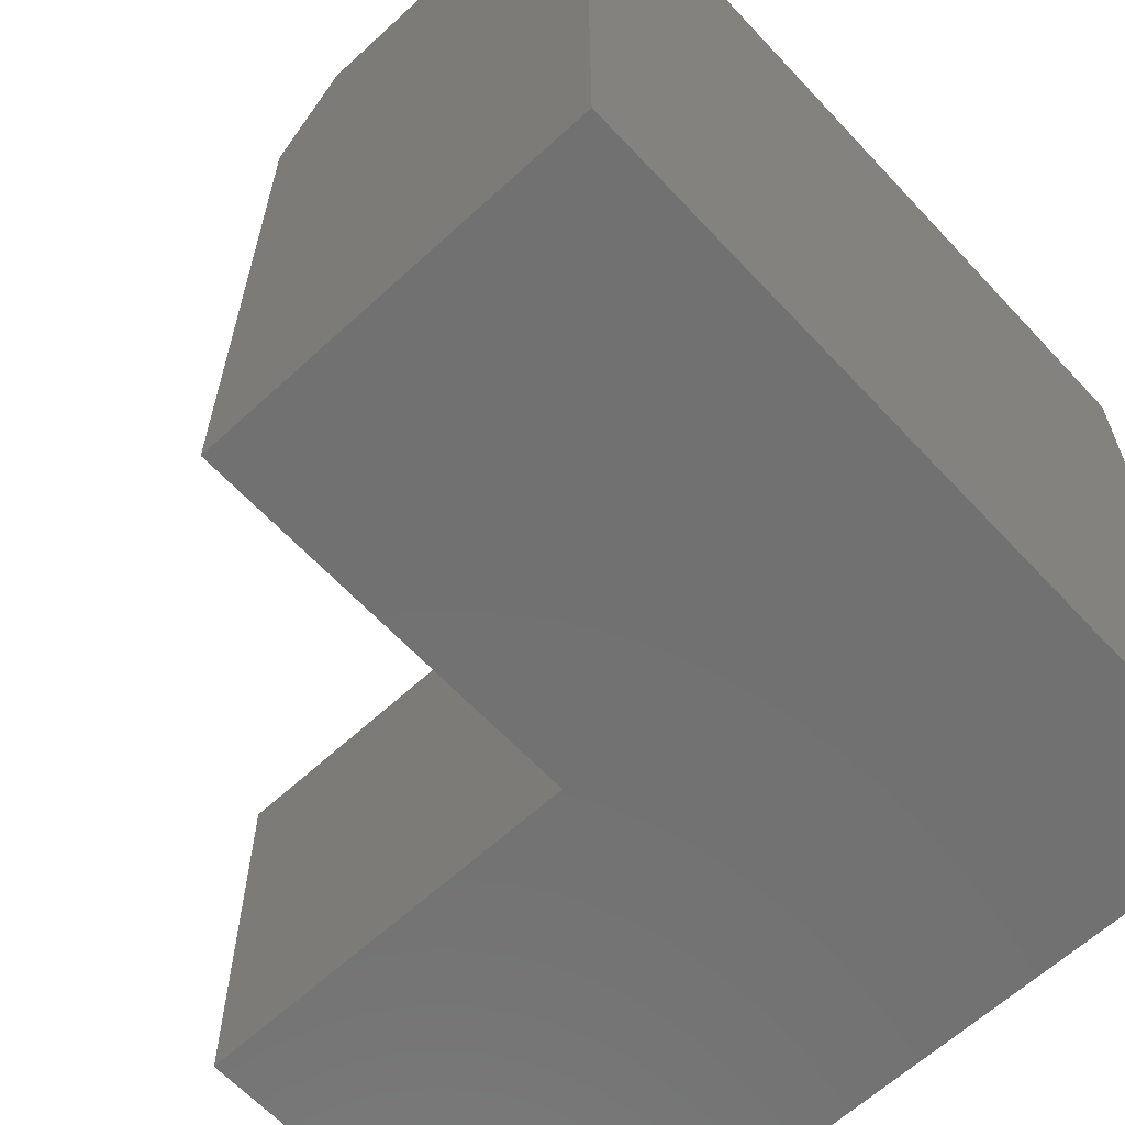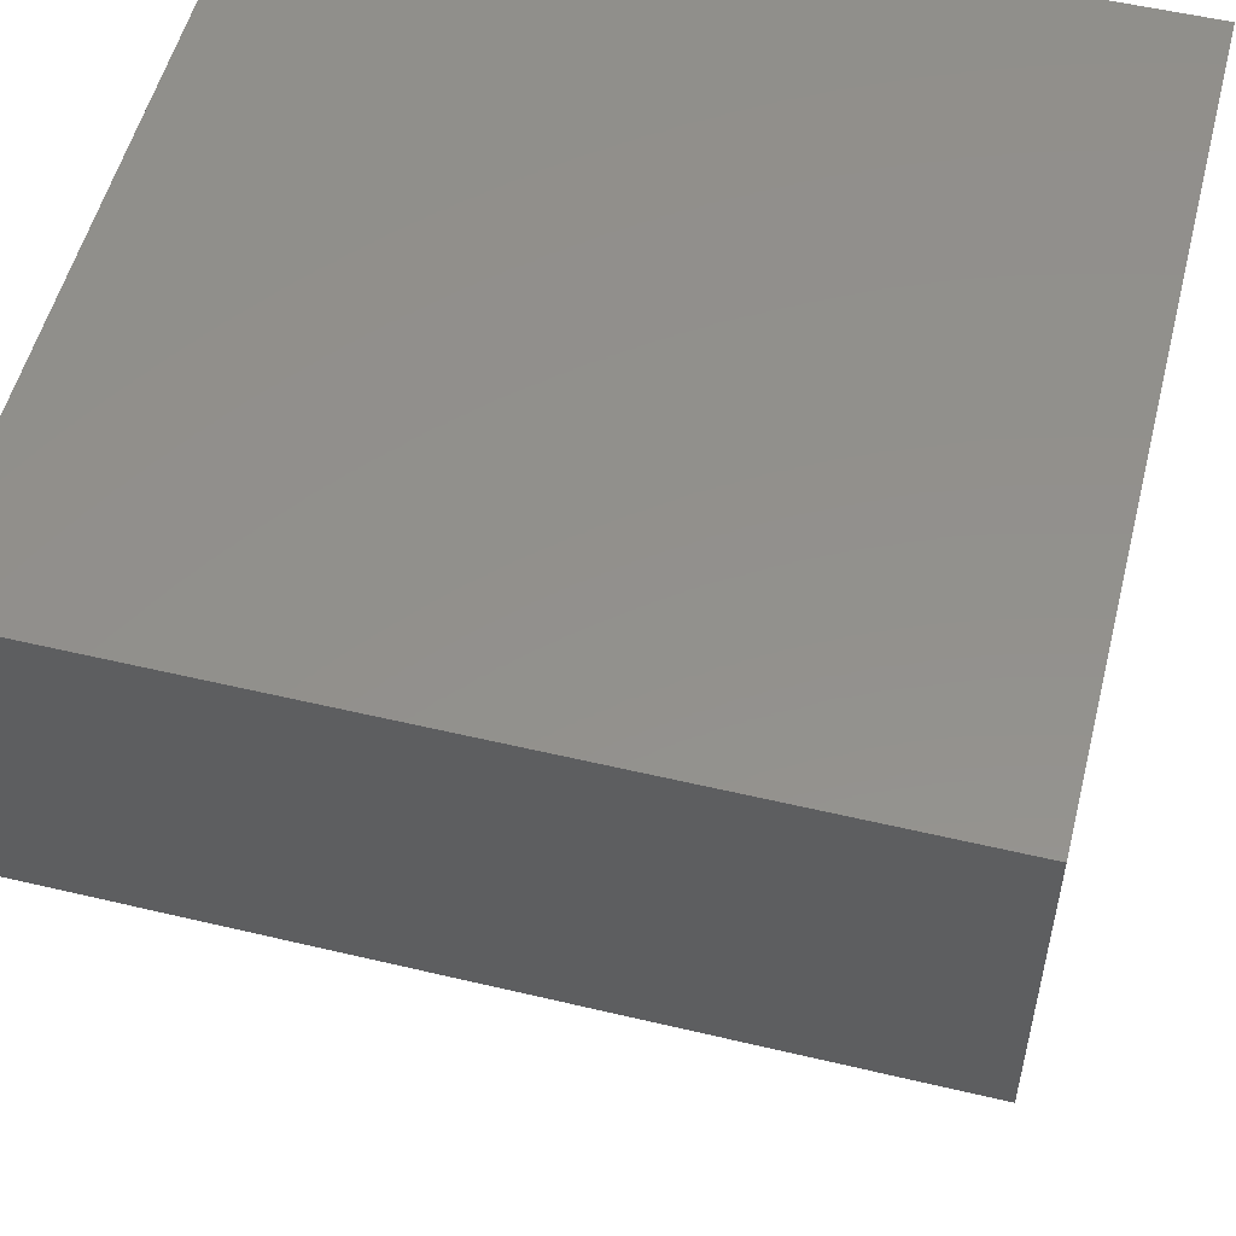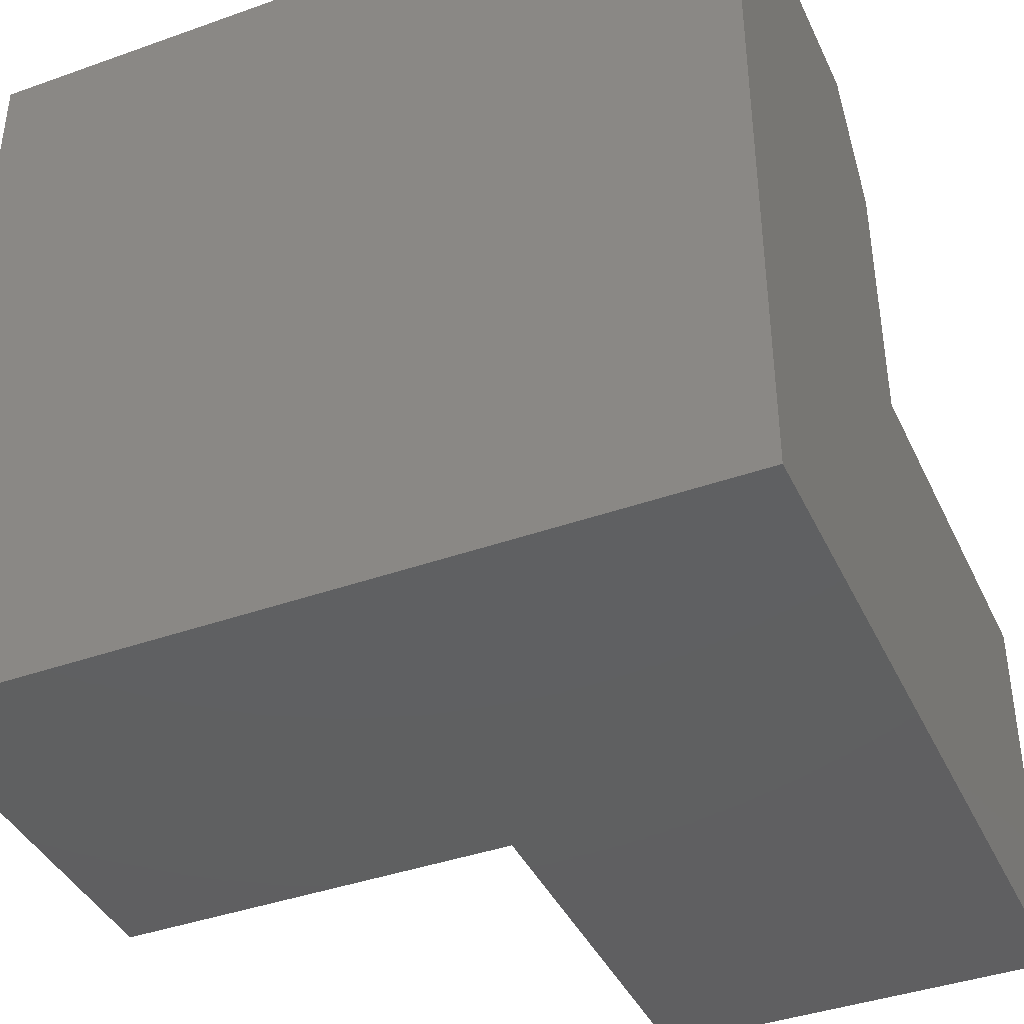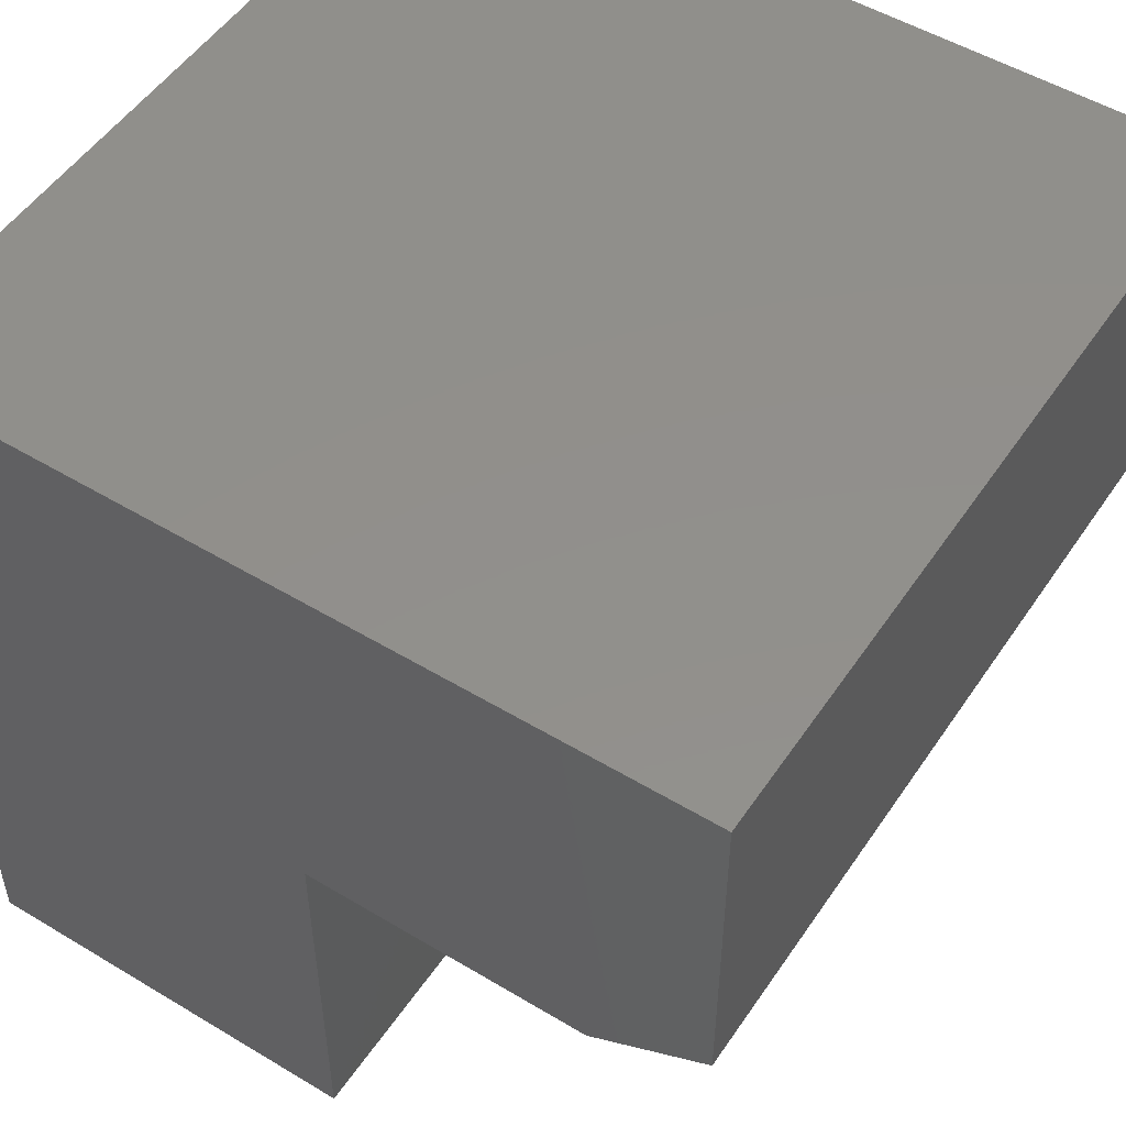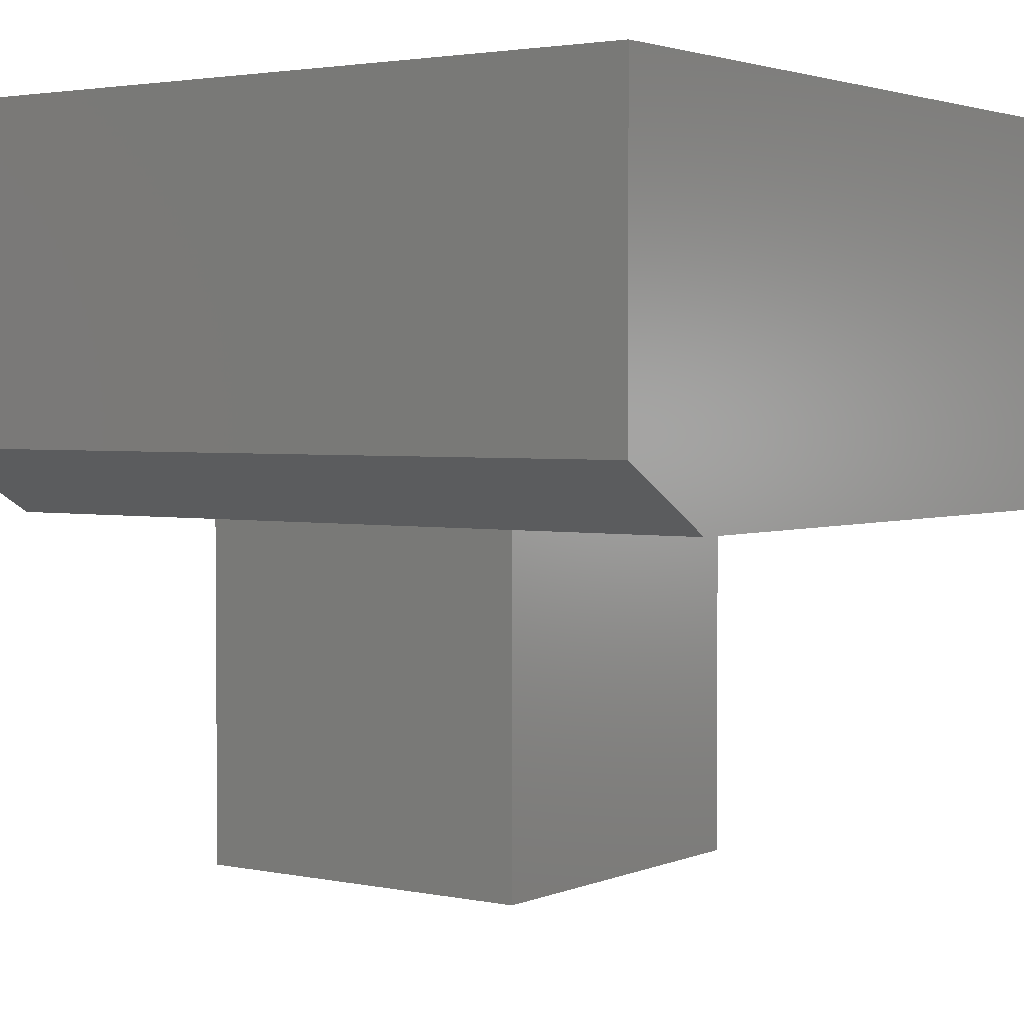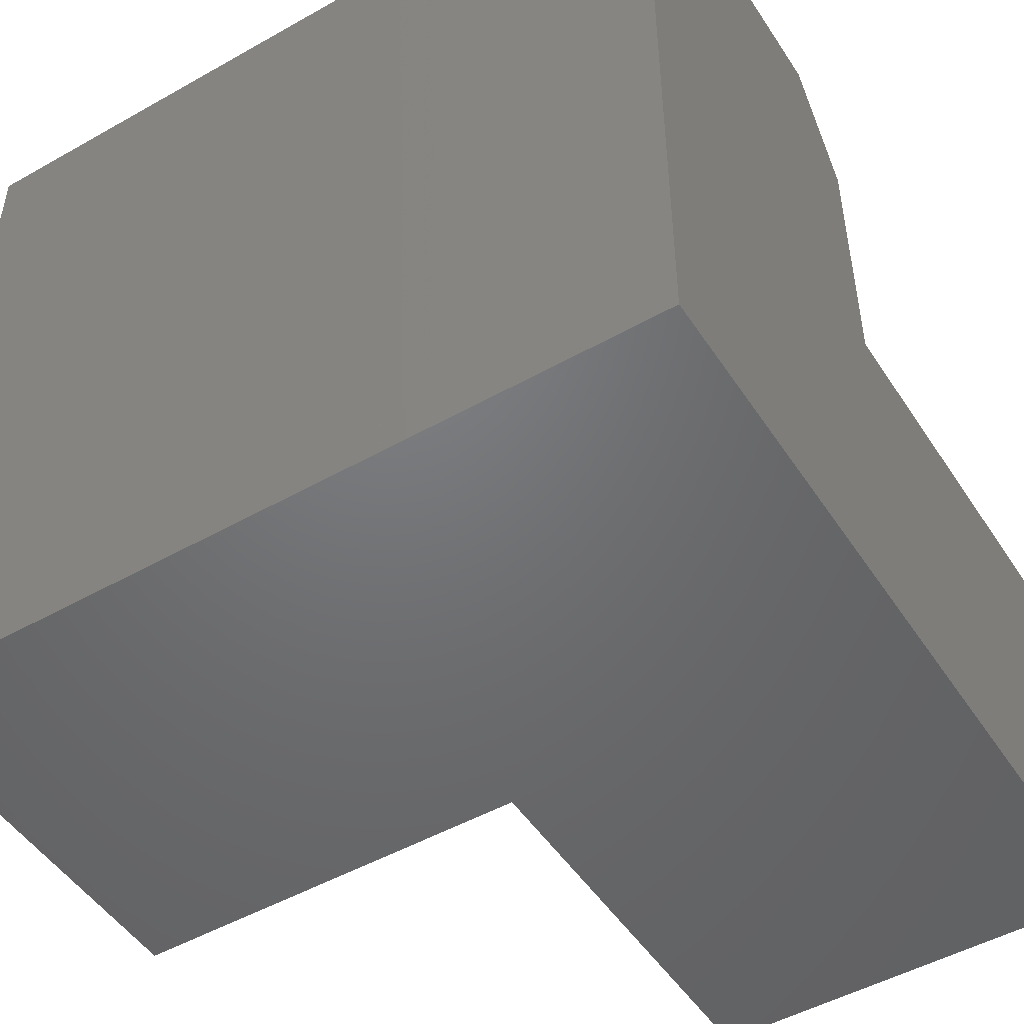
<metadata>
{"format":"stl","ext":"stl","renderer":"f3d","projection":"perspective","resolution":1024,"background":"white","views":[{"elev":-63.1,"azim":132.9,"up":"+Z"},{"elev":54.0,"azim":14.2,"up":"+Y"},{"elev":-40.4,"azim":-156.4,"up":"+Z"},{"elev":51.7,"azim":-56.9,"up":"+Y"},{"elev":2.6,"azim":35.6,"up":"+Y"},{"elev":-49.4,"azim":-148.0,"up":"+Z"}]}
</metadata>
<code>
# stl→obj: 16 verts, 28 faces
v -0.4922 0 -0.3594
v -0.4922 4.163e-17 0.3906
v 0.2578 4.163e-17 -0.3594
v 0.2578 8.327e-17 0.3906
v -0.4922 -0.75 -0.3594
v -0.4922 -0.75 0.01562
v -0.4922 -0.375 0.01562
v -0.4922 -0.375 0.2812
v -0.4922 -0.3125 0.3906
v 0.2578 -0.375 -0.3594
v -0.1172 -0.375 -0.3594
v -0.1172 -0.75 -0.3594
v -0.1172 -0.75 0.01562
v 0.2578 -0.375 0.2812
v -0.1172 -0.375 0.01562
v 0.2578 -0.3125 0.3906
f 1 2 3
f 3 2 4
f 5 6 1
f 1 6 7
f 1 7 2
f 2 7 8
f 2 8 9
f 3 10 1
f 1 10 11
f 1 11 5
f 5 11 12
f 5 12 6
f 6 12 13
f 8 7 14
f 14 7 15
f 14 15 10
f 10 15 11
f 15 7 13
f 13 7 6
f 11 15 12
f 12 15 13
f 16 4 9
f 9 4 2
f 10 3 14
f 14 3 4
f 14 4 16
f 8 14 9
f 9 14 16

</code>
